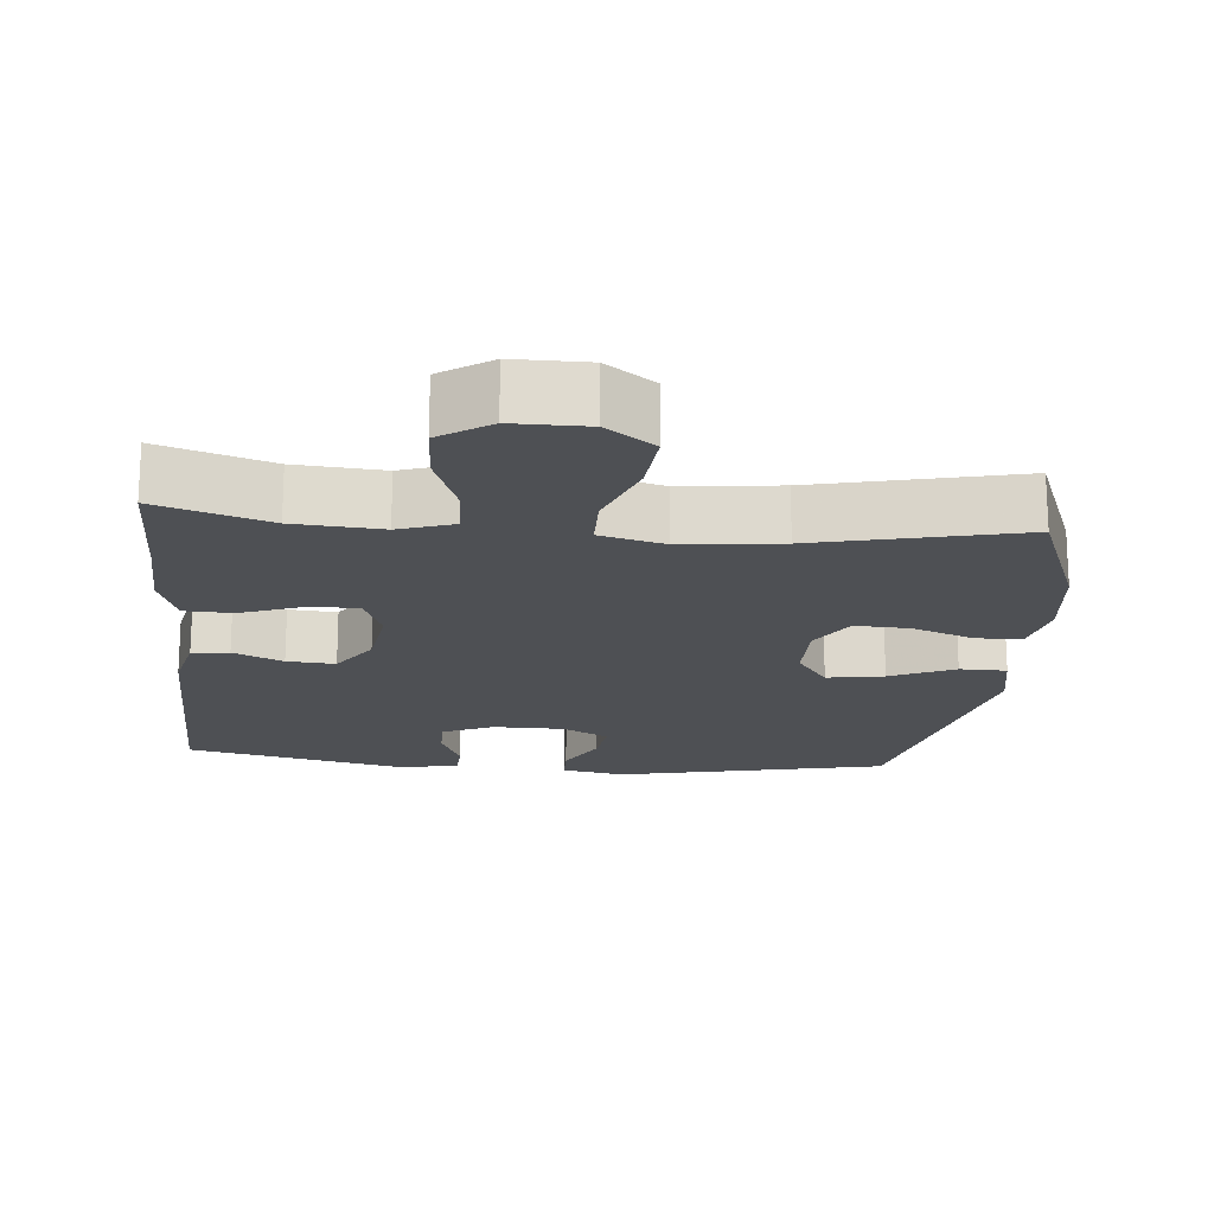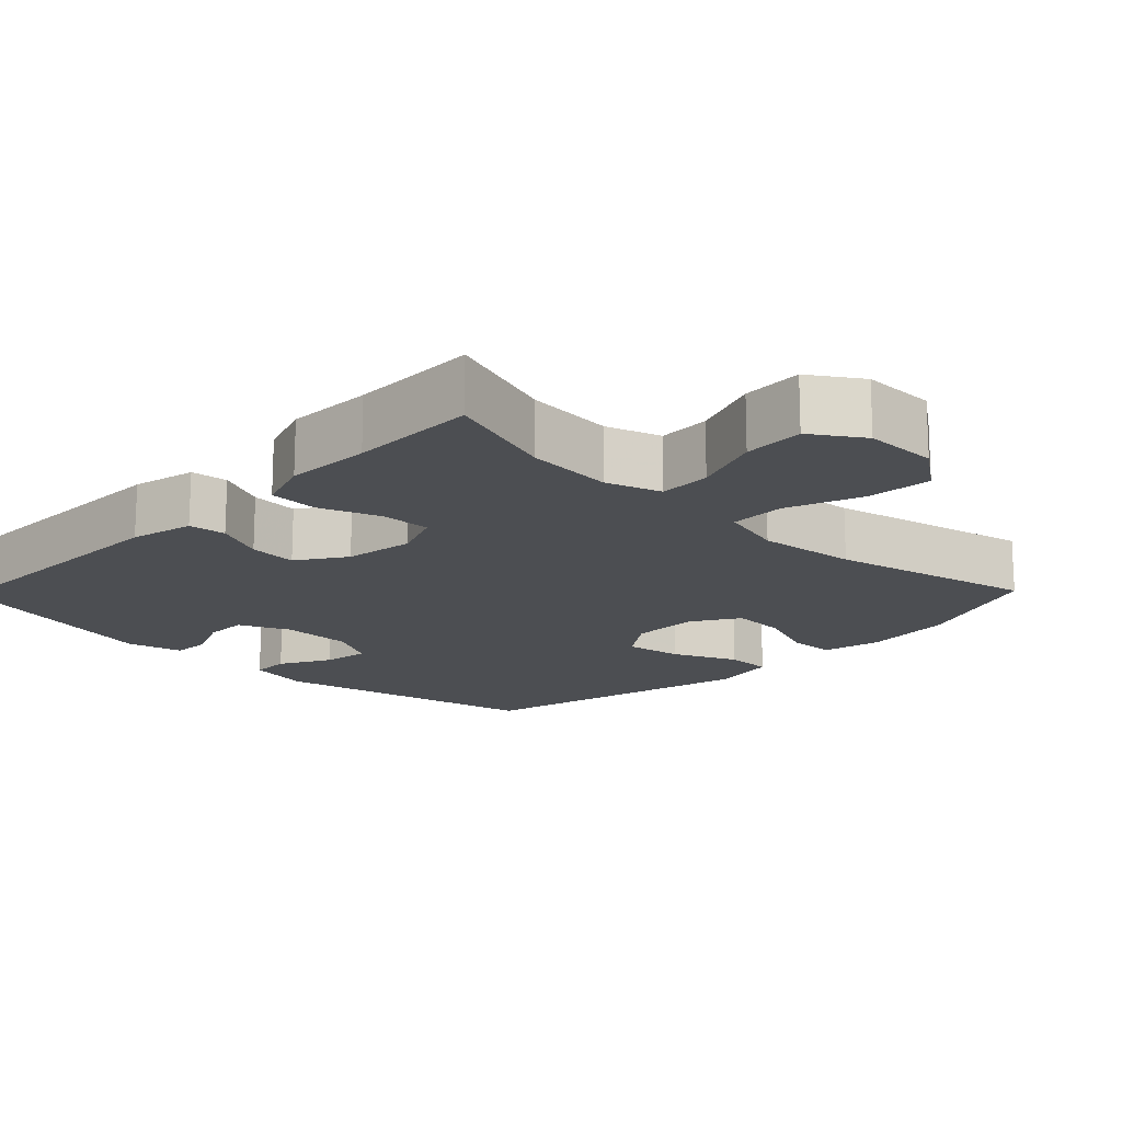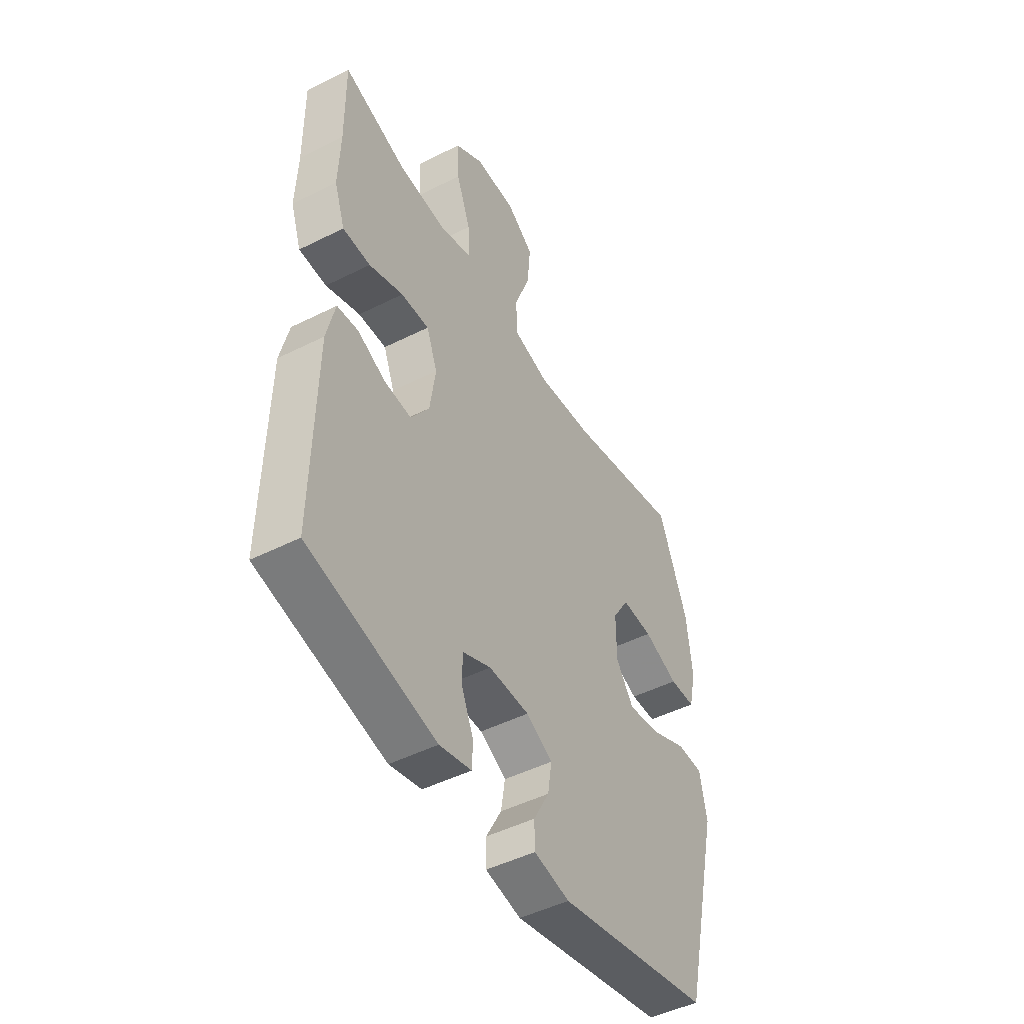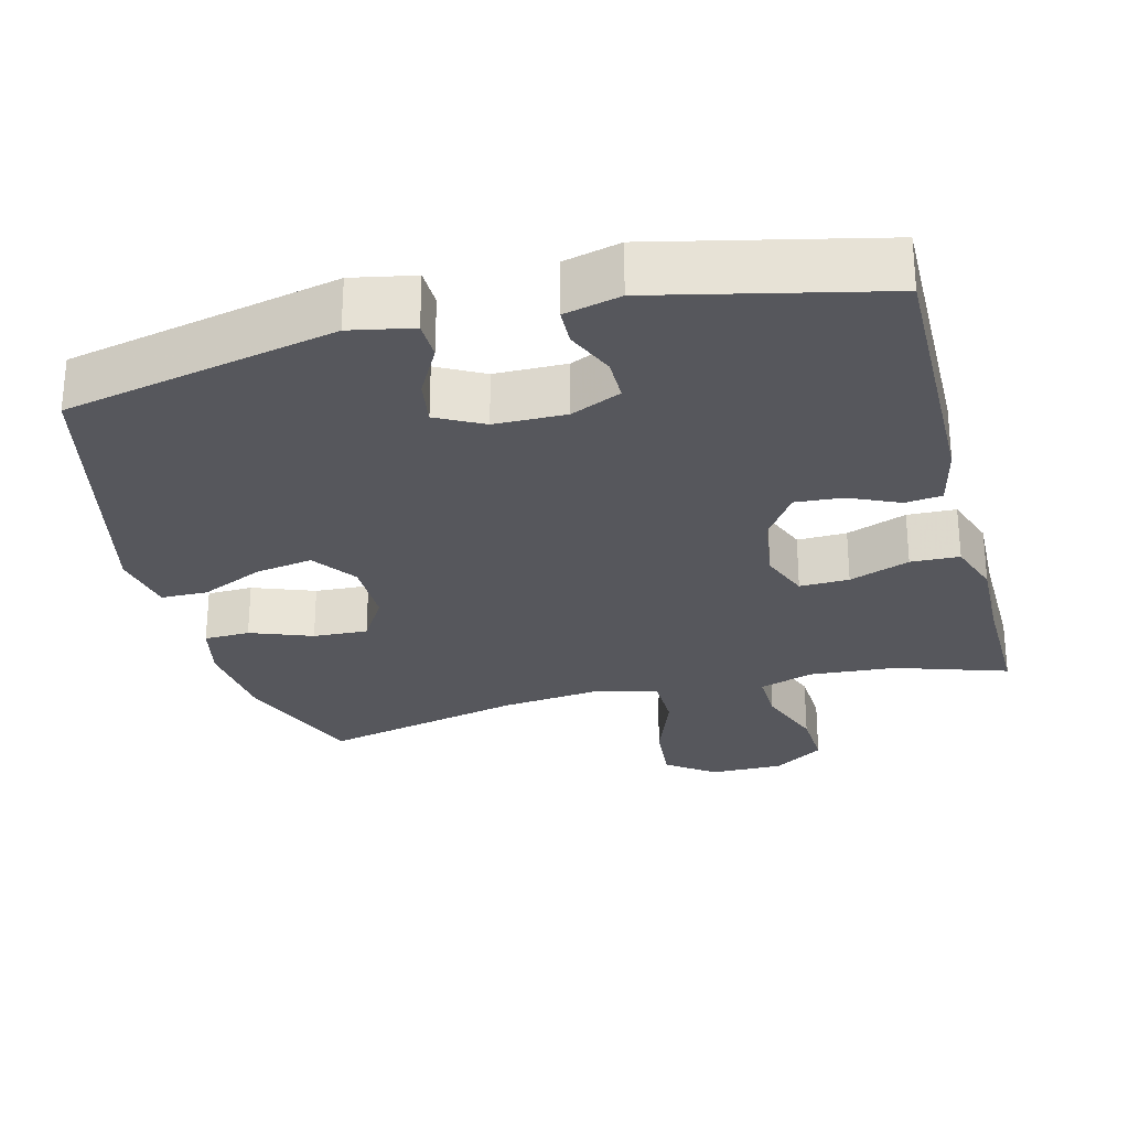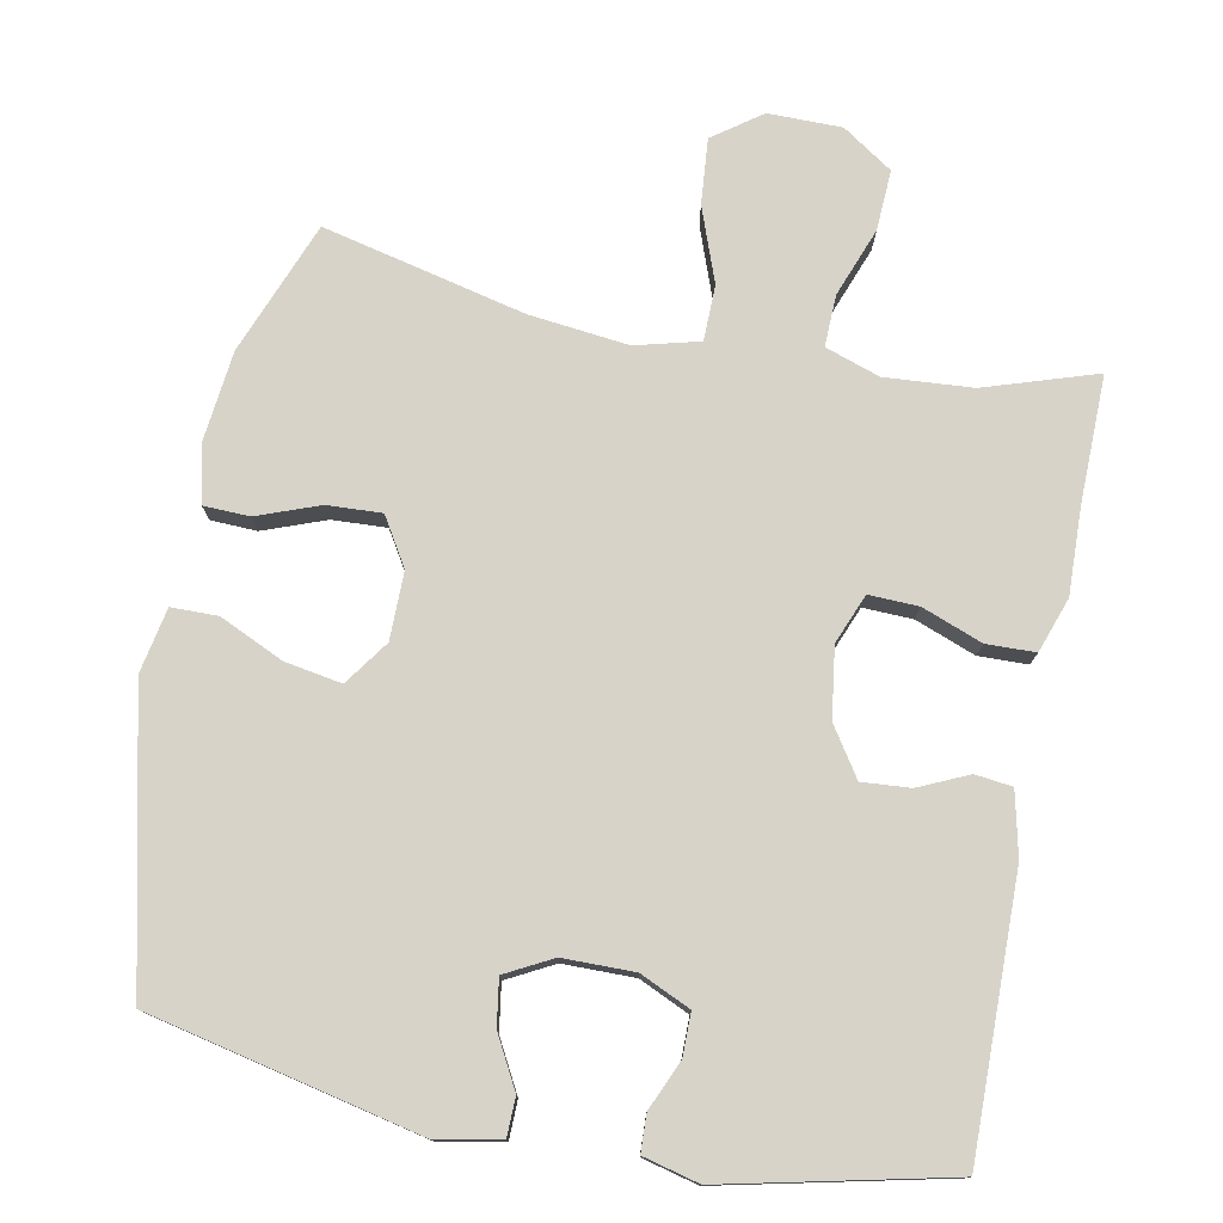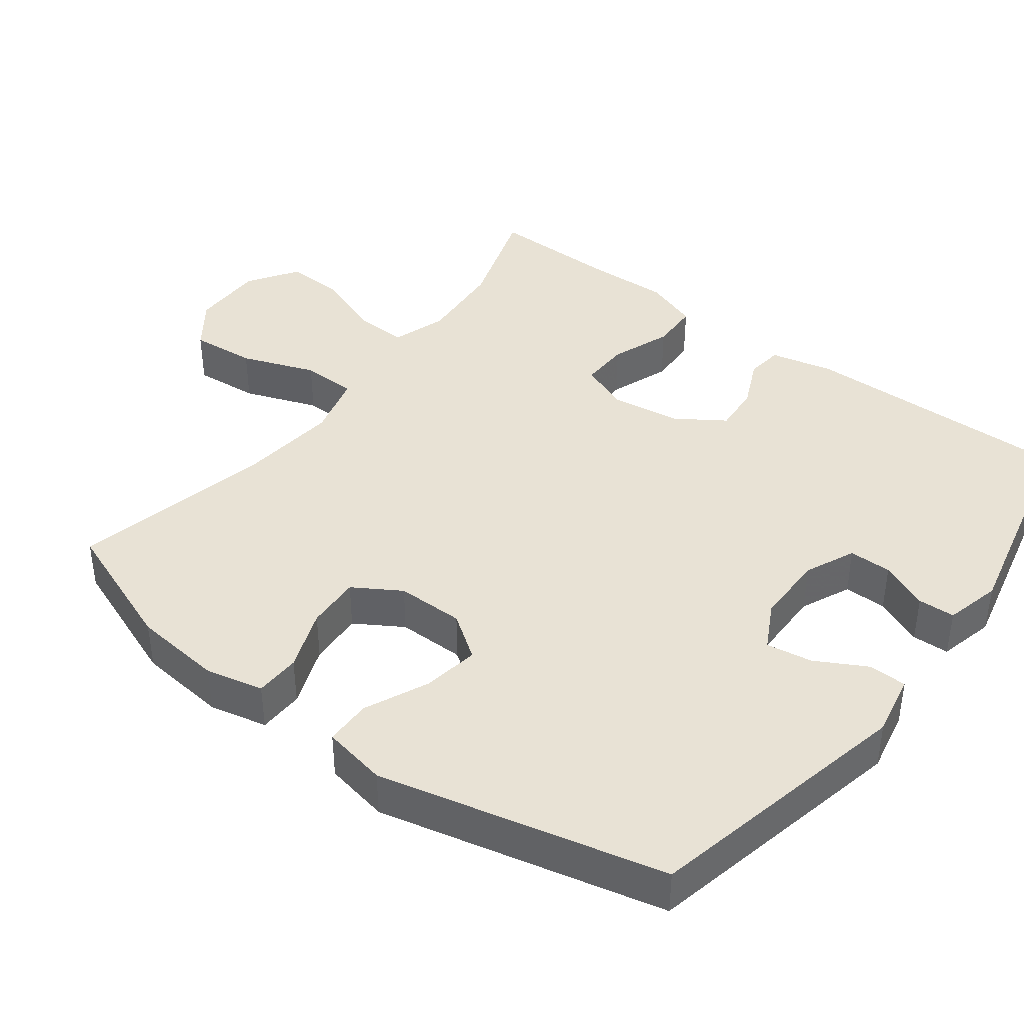
<metadata>
{"format":"obj","ext":"obj","renderer":"f3d","projection":"perspective","resolution":1024,"background":"white","views":[{"elev":-18.5,"azim":-5.2,"up":"+Y"},{"elev":-16.5,"azim":-44.2,"up":"+Y"},{"elev":-48.0,"azim":-60.6,"up":"+Z"},{"elev":-27.5,"azim":-165.5,"up":"+Y"},{"elev":76.9,"azim":-168.8,"up":"+Y"},{"elev":40.9,"azim":127.1,"up":"+Y"}]}
</metadata>
<code>
v 0.5 0.07 -0.5
v 0.127 0.07 -0.581
v 0.041 0.07 -0.564
v 0.04 0.07 -0.511
v 0.078 0.07 -0.441
v 0.088 0.07 -0.378
v 0.024 0.07 -0.344
v -0.074 0.07 -0.343
v -0.143 0.07 -0.374
v -0.143 0.07 -0.433
v -0.114 0.07 -0.5
v -0.116 0.07 -0.551
v -0.193 0.07 -0.57
v -0.5 0.07 -0.5
v -0.494 0.07 -0.124
v -0.474 0.07 -0.037
v -0.423 0.07 -0.031
v -0.355 0.07 -0.062
v -0.289 0.07 -0.067
v -0.245 0.07 -0.001
v -0.231 0.07 0.095
v -0.258 0.07 0.163
v -0.326 0.07 0.161
v -0.409 0.07 0.13
v -0.476 0.07 0.132
v -0.502 0.07 0.207
v -0.498 0.07 0.325
v -0.5 0.07 0.5
v -0.347 0.07 0.45
v -0.227 0.07 0.441
v -0.152 0.07 0.466
v -0.154 0.07 0.537
v -0.189 0.07 0.631
v -0.193 0.07 0.714
v -0.124 0.07 0.76
v -0.023 0.07 0.76
v 0.043 0.07 0.712
v 0.035 0.07 0.622
v -0.003 0.07 0.52
v -0.002 0.07 0.444
v 0.086 0.07 0.421
v 0.222 0.07 0.436
v 0.5 0.07 0.5
v 0.57 0.07 0.318
v 0.583 0.07 0.195
v 0.565 0.07 0.115
v 0.502 0.07 0.113
v 0.417 0.07 0.145
v 0.342 0.07 0.149
v 0.302 0.07 0.084
v 0.302 0.07 -0.009
v 0.345 0.07 -0.07
v 0.423 0.07 -0.057
v 0.511 0.07 -0.017
v 0.575 0.07 -0.018
v 0.592 0.07 -0.107
v 0.5 0 -0.5
v 0.127 0 -0.581
v 0.041 0 -0.564
v 0.04 0 -0.511
v 0.078 0 -0.441
v 0.088 0 -0.378
v 0.024 0 -0.344
v -0.074 0 -0.343
v -0.143 0 -0.374
v -0.143 0 -0.433
v -0.114 0 -0.5
v -0.116 0 -0.551
v -0.193 0 -0.57
v -0.5 0 -0.5
v -0.494 0 -0.124
v -0.474 0 -0.037
v -0.423 0 -0.031
v -0.355 0 -0.062
v -0.289 0 -0.067
v -0.245 0 -0.001
v -0.231 0 0.095
v -0.258 0 0.163
v -0.326 0 0.161
v -0.409 0 0.13
v -0.476 0 0.132
v -0.502 0 0.207
v -0.498 0 0.325
v -0.5 0 0.5
v -0.347 0 0.45
v -0.227 0 0.441
v -0.152 0 0.466
v -0.154 0 0.537
v -0.189 0 0.631
v -0.193 0 0.714
v -0.124 0 0.76
v -0.023 0 0.76
v 0.043 0 0.712
v 0.035 0 0.622
v -0.003 0 0.52
v -0.002 0 0.444
v 0.086 0 0.421
v 0.222 0 0.436
v 0.5 0 0.5
v 0.57 0 0.318
v 0.583 0 0.195
v 0.565 0 0.115
v 0.502 0 0.113
v 0.417 0 0.145
v 0.342 0 0.149
v 0.302 0 0.084
v 0.302 0 -0.009
v 0.345 0 -0.07
v 0.423 0 -0.057
v 0.511 0 -0.017
v 0.575 0 -0.018
v 0.592 0 -0.107
f 3 4 5
f 2 3 5
f 1 2 5
f 56 1 5
f 55 56 5
f 54 55 5
f 53 54 5
f 52 53 5 6
f 51 52 6 7
f 50 51 7 8
f 49 50 8 9
f 46 47 48
f 45 46 48
f 44 45 48
f 43 44 48
f 42 43 48
f 41 42 48 49
f 40 41 49 9
f 37 38 39
f 36 37 39
f 35 36 39
f 34 35 39
f 33 34 39
f 32 33 39
f 31 32 39 40
f 30 31 40 9
f 27 28 29
f 27 29 30
f 26 27 30
f 25 26 30
f 24 25 30
f 23 24 30
f 22 23 30
f 21 22 30
f 16 17 18
f 15 16 18
f 14 15 18
f 13 14 18
f 12 13 18
f 11 12 18
f 10 11 18
f 10 18 19
f 21 30 9 10
f 20 21 10
f 10 19 20
f 61 60 59
f 61 59 58
f 61 58 57
f 61 57 112
f 61 112 111
f 61 111 110
f 61 110 109
f 62 61 109 108
f 63 62 108 107
f 64 63 107 106
f 65 64 106 105
f 104 103 102
f 104 102 101
f 104 101 100
f 104 100 99
f 104 99 98
f 105 104 98 97
f 65 105 97 96
f 95 94 93
f 95 93 92
f 95 92 91
f 95 91 90
f 95 90 89
f 95 89 88
f 96 95 88 87
f 65 96 87 86
f 85 84 83
f 86 85 83
f 86 83 82
f 86 82 81
f 86 81 80
f 86 80 79
f 86 79 78
f 86 78 77
f 74 73 72
f 74 72 71
f 74 71 70
f 74 70 69
f 74 69 68
f 74 68 67
f 74 67 66
f 75 74 66
f 66 65 86 77
f 66 77 76
f 76 75 66
f 1 57 58 2
f 2 58 59 3
f 3 59 60 4
f 4 60 61 5
f 5 61 62 6
f 6 62 63 7
f 7 63 64 8
f 8 64 65 9
f 9 65 66 10
f 10 66 67 11
f 11 67 68 12
f 12 68 69 13
f 13 69 70 14
f 14 70 71 15
f 15 71 72 16
f 16 72 73 17
f 17 73 74 18
f 18 74 75 19
f 19 75 76 20
f 20 76 77 21
f 21 77 78 22
f 22 78 79 23
f 23 79 80 24
f 24 80 81 25
f 25 81 82 26
f 26 82 83 27
f 27 83 84 28
f 28 84 85 29
f 29 85 86 30
f 30 86 87 31
f 31 87 88 32
f 32 88 89 33
f 33 89 90 34
f 34 90 91 35
f 35 91 92 36
f 36 92 93 37
f 37 93 94 38
f 38 94 95 39
f 39 95 96 40
f 40 96 97 41
f 41 97 98 42
f 42 98 99 43
f 43 99 100 44
f 44 100 101 45
f 45 101 102 46
f 46 102 103 47
f 47 103 104 48
f 48 104 105 49
f 49 105 106 50
f 50 106 107 51
f 51 107 108 52
f 52 108 109 53
f 53 109 110 54
f 54 110 111 55
f 55 111 112 56
f 56 112 57 1

</code>
